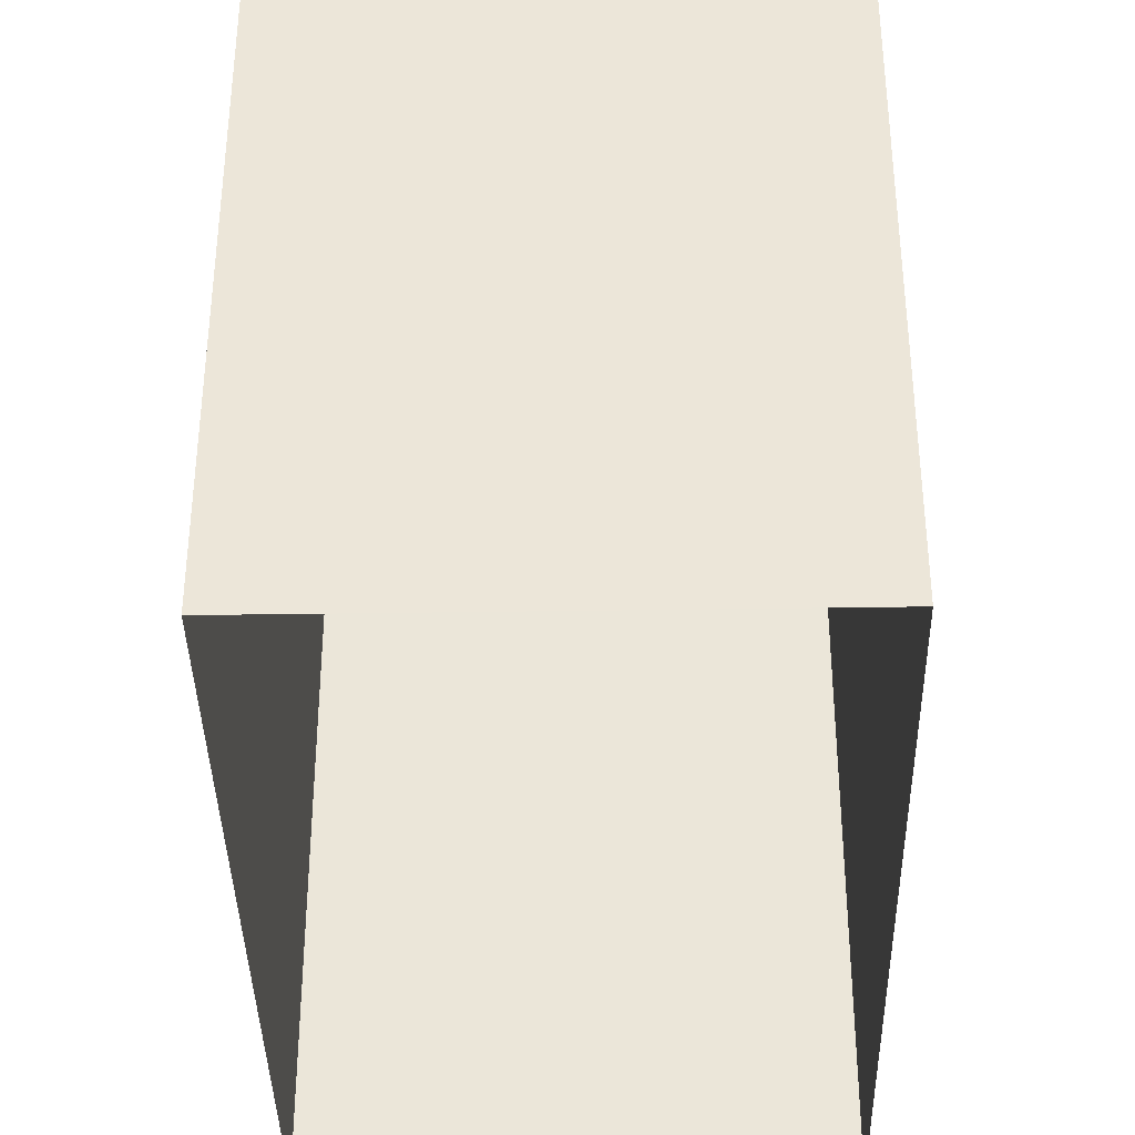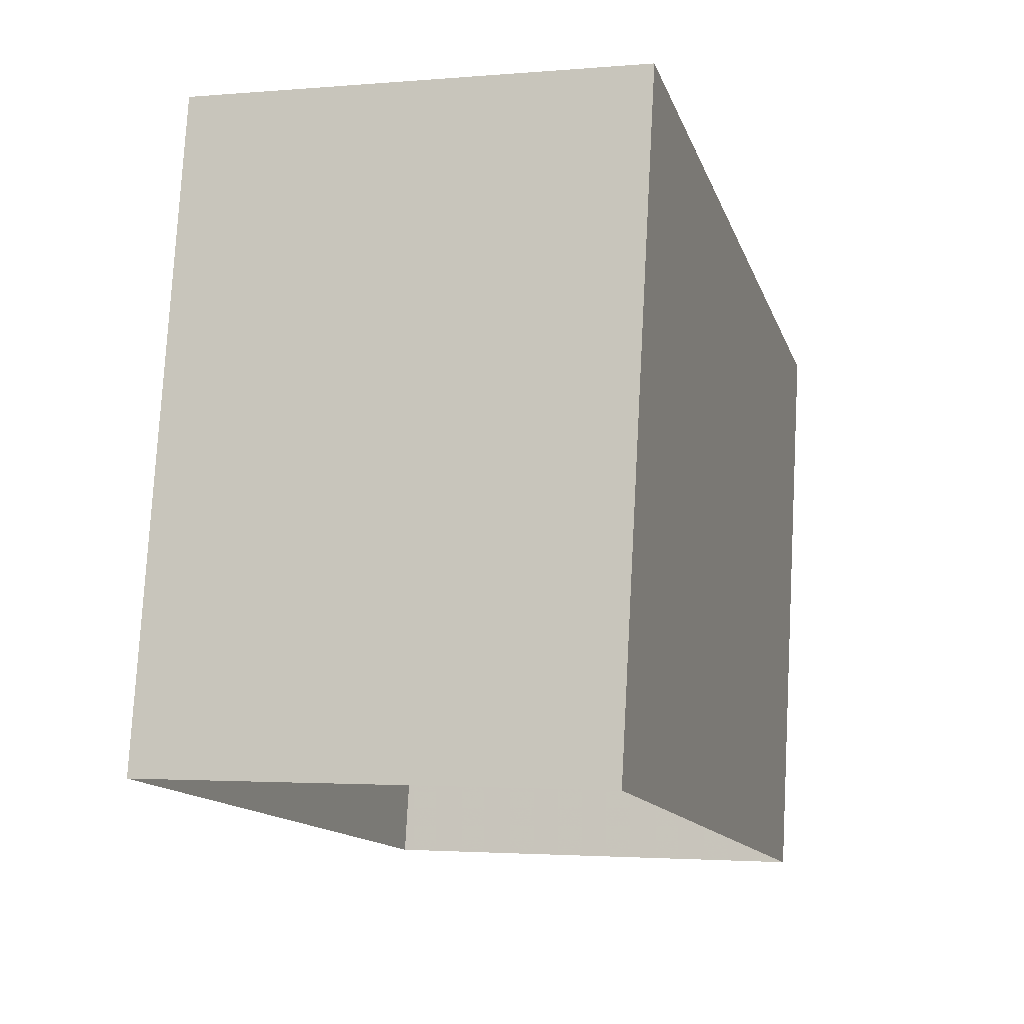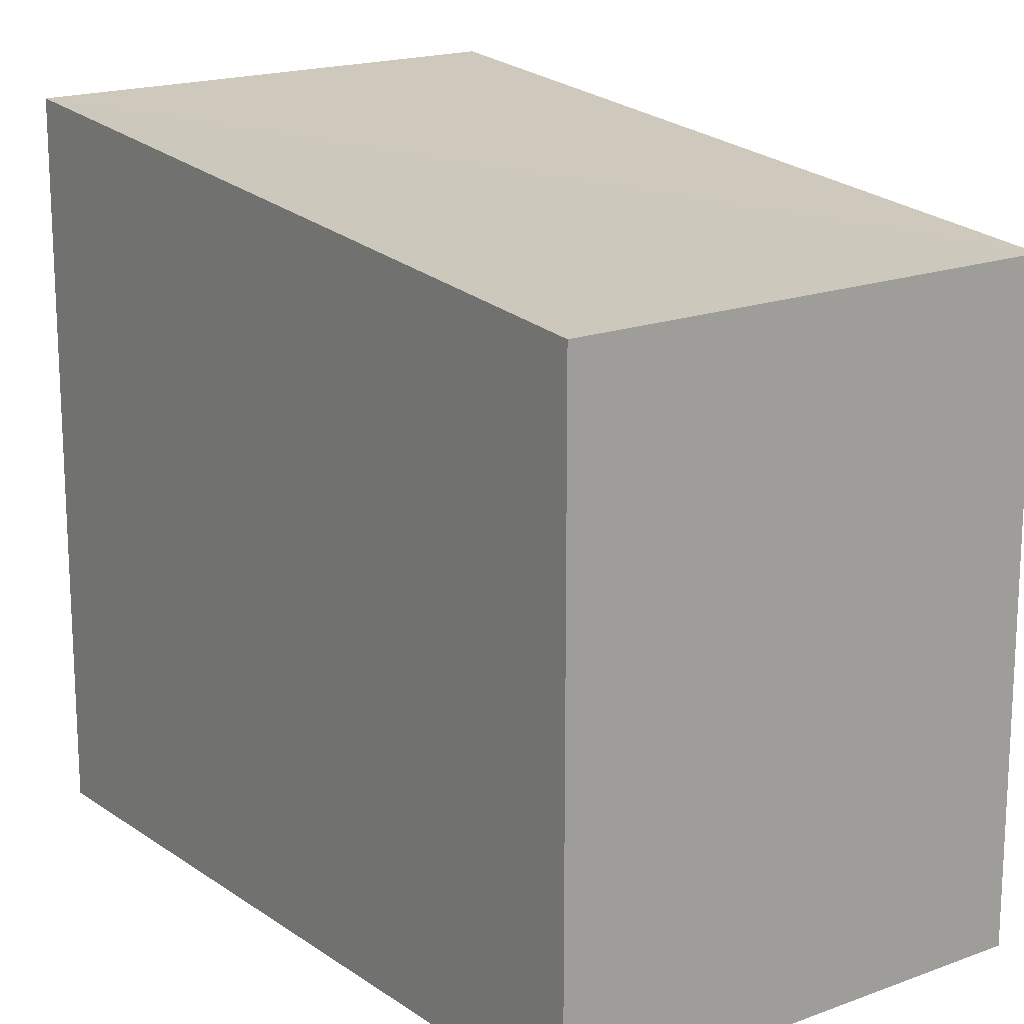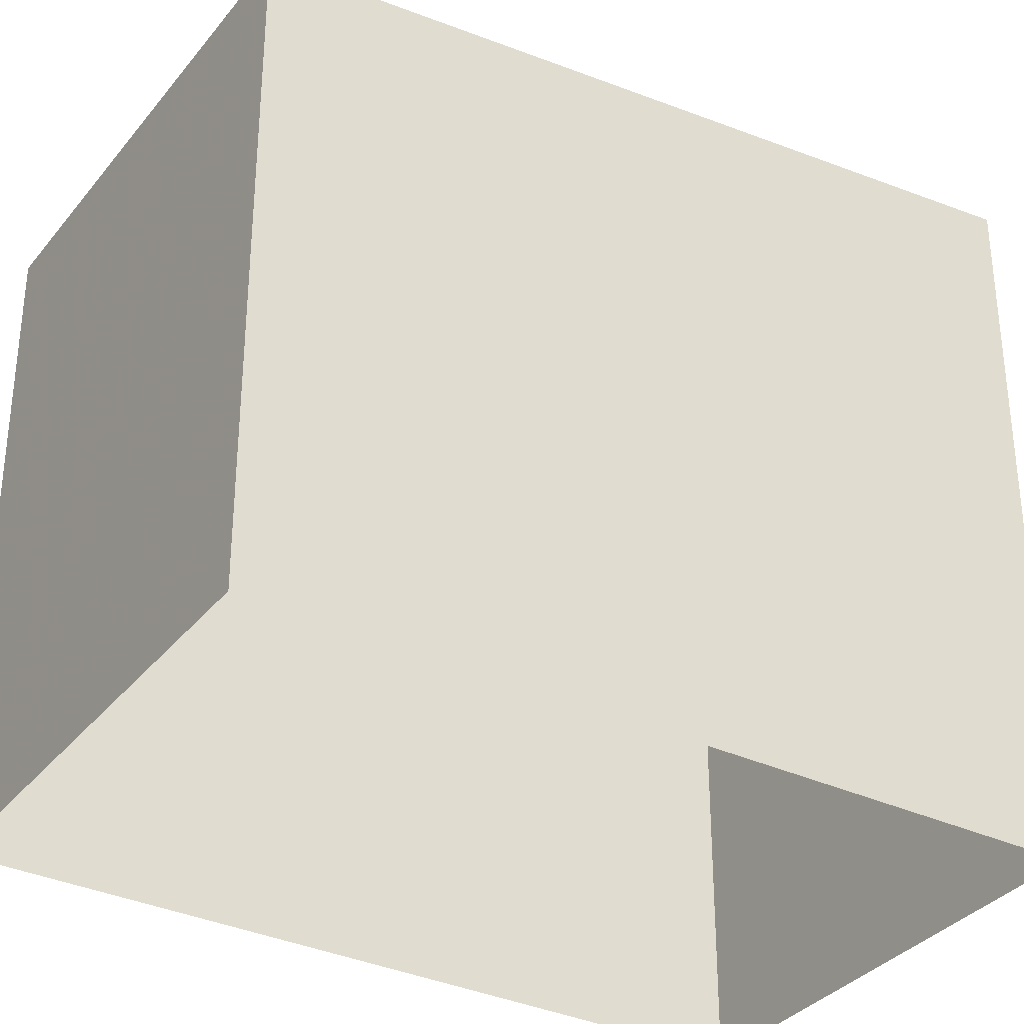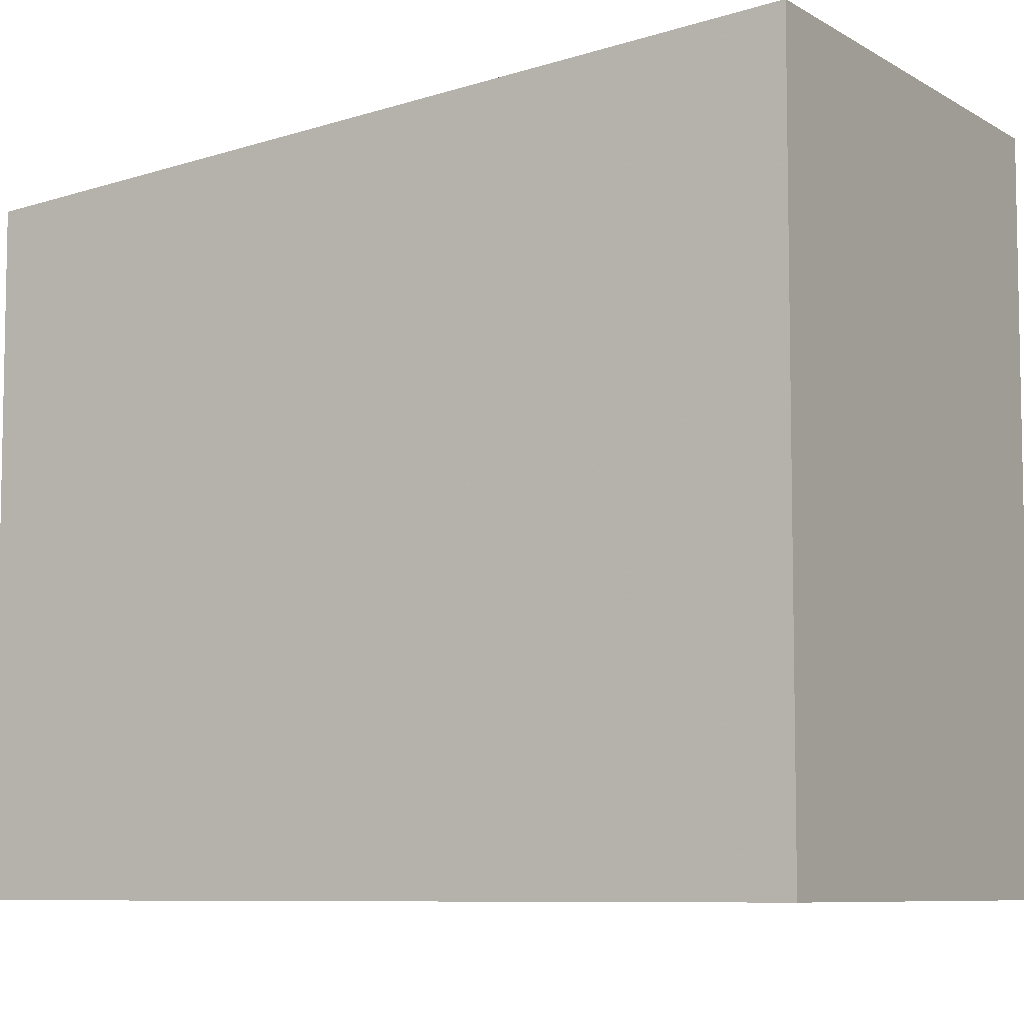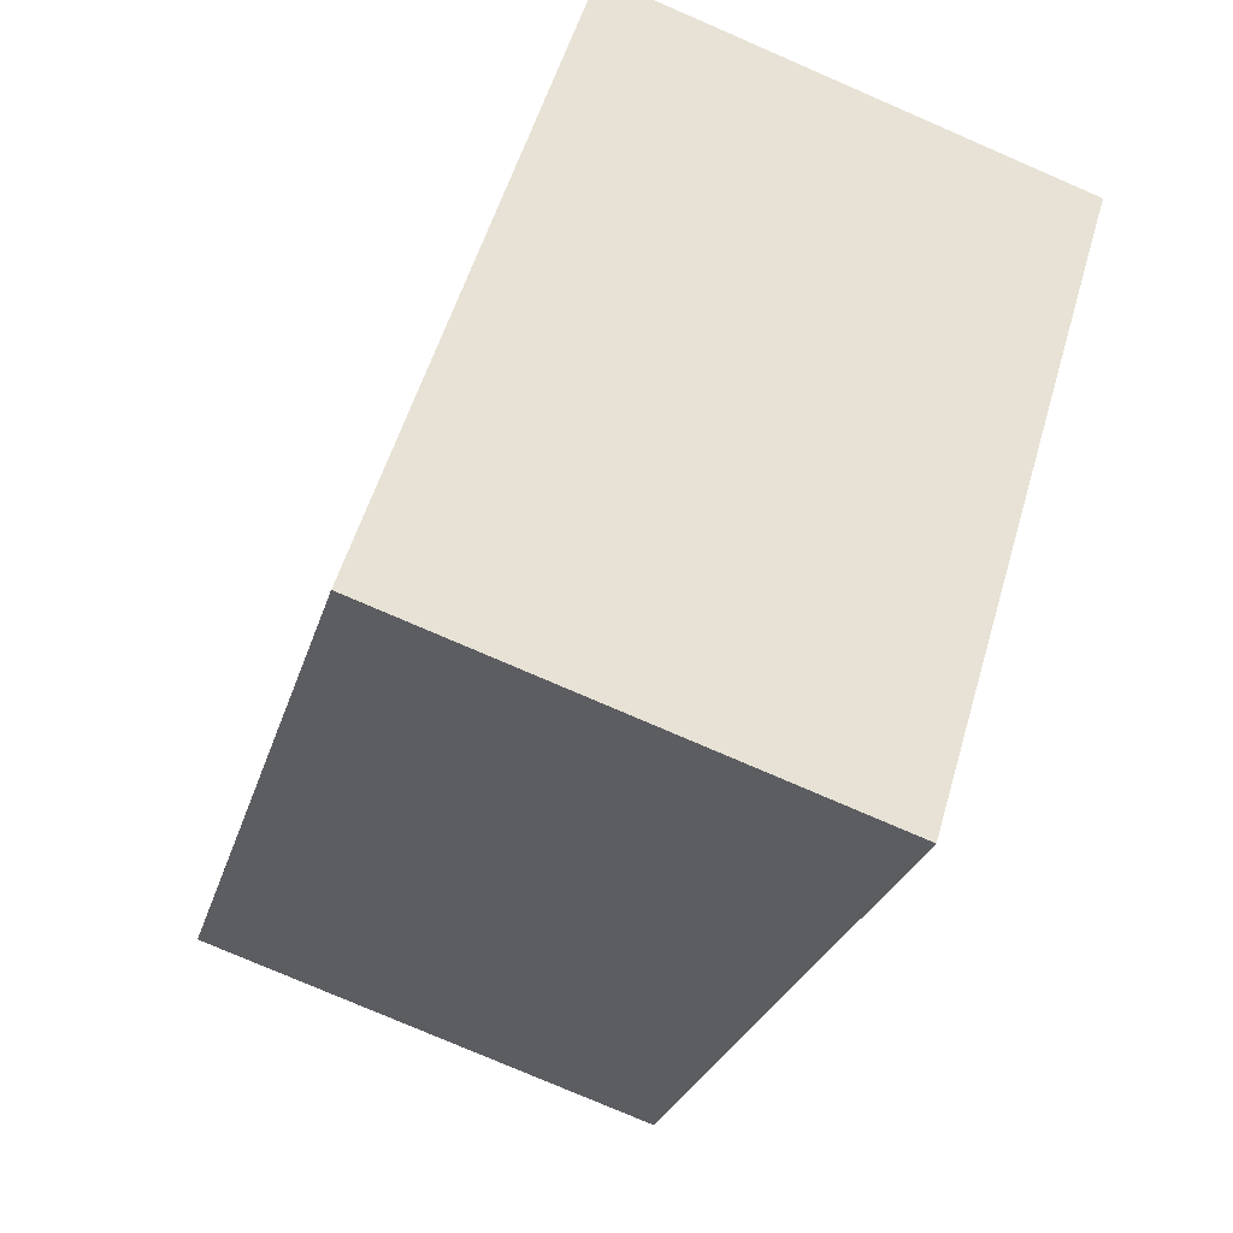
<metadata>
{"format":"obj","ext":"obj","renderer":"f3d","projection":"perspective","resolution":1024,"background":"white","views":[{"elev":-38.3,"azim":164.0,"up":"+Z"},{"elev":77.5,"azim":-176.9,"up":"+Y"},{"elev":17.6,"azim":-53.7,"up":"+Z"},{"elev":-33.9,"azim":40.4,"up":"+Z"},{"elev":-7.5,"azim":104.1,"up":"+Z"},{"elev":54.0,"azim":16.2,"up":"+Y"}]}
</metadata>
<code>
v -2.25e+05 -1.276e+05 14.21
v -2.25e+05 -1.276e+05 14.21
v -2.25e+05 -1.276e+05 14.21
v -2.25e+05 -1.276e+05 14.21
v -2.25e+05 -1.276e+05 20.31
v -2.25e+05 -1.276e+05 21.01
v -2.25e+05 -1.276e+05 20.31
v -2.25e+05 -1.276e+05 21.01
f 1 2 3
f 1 4 2
f 5 6 7
f 5 8 6
f 7 1 3
f 7 6 1
f 5 3 2
f 5 7 3
f 6 4 1
f 6 8 4
f 5 2 4
f 8 5 4

</code>
